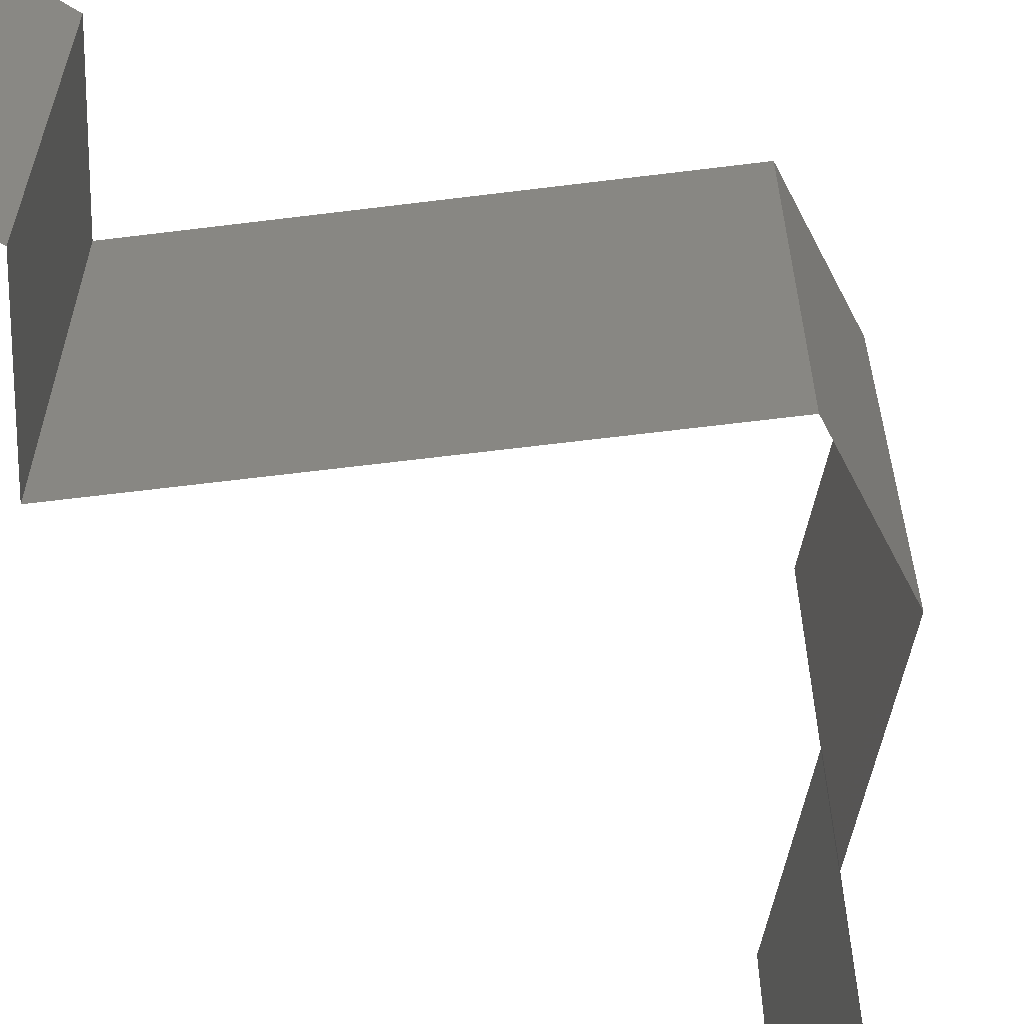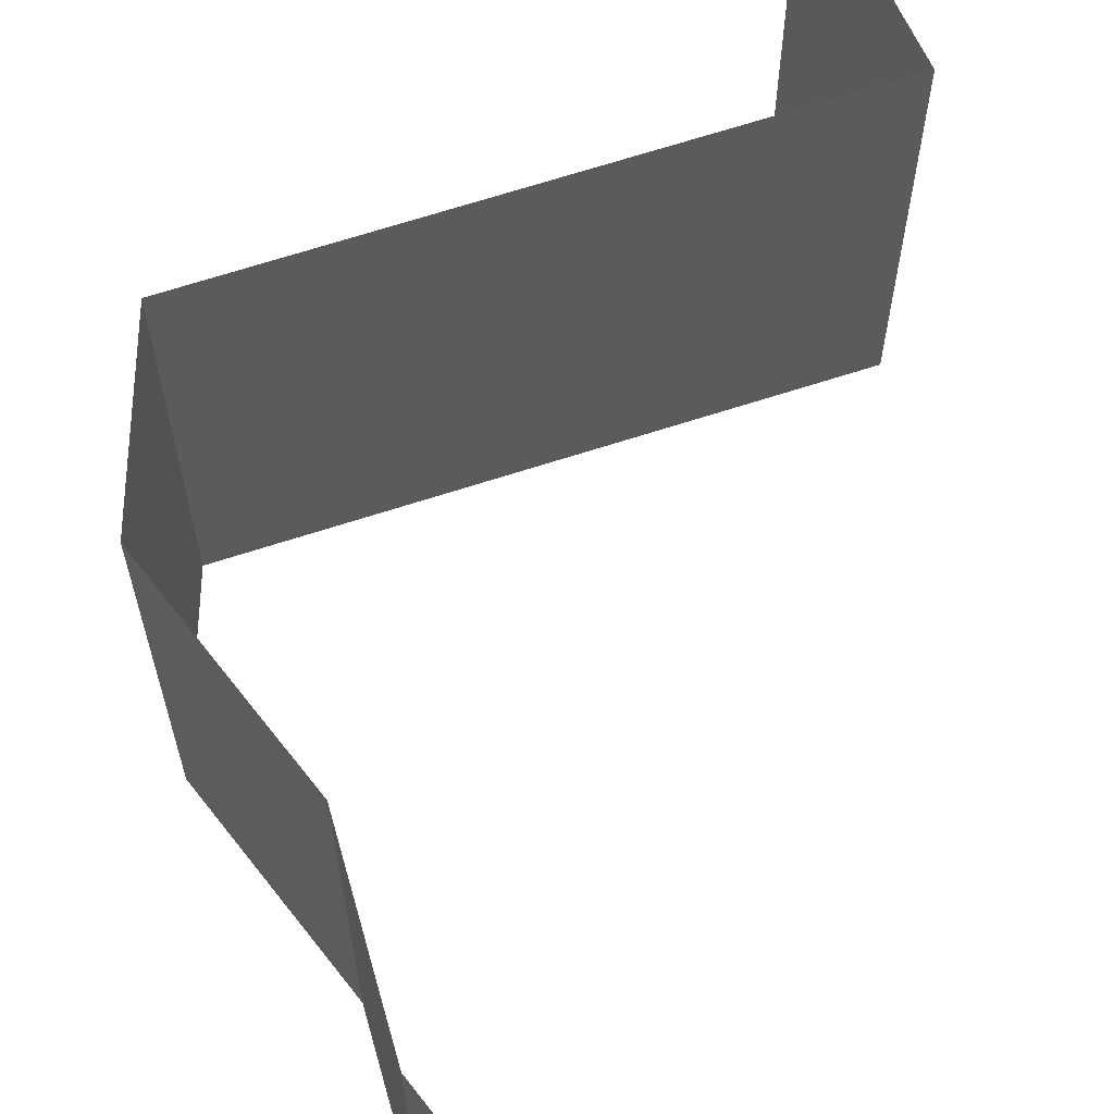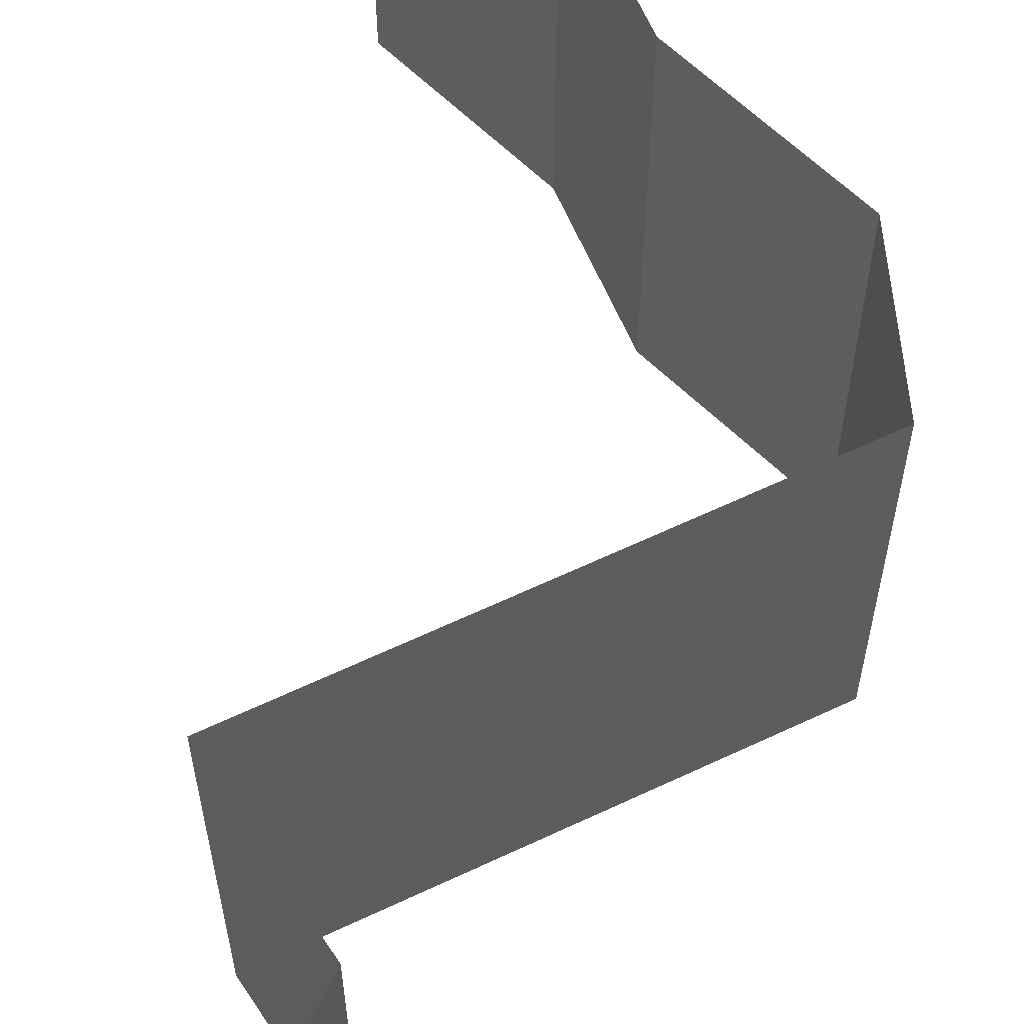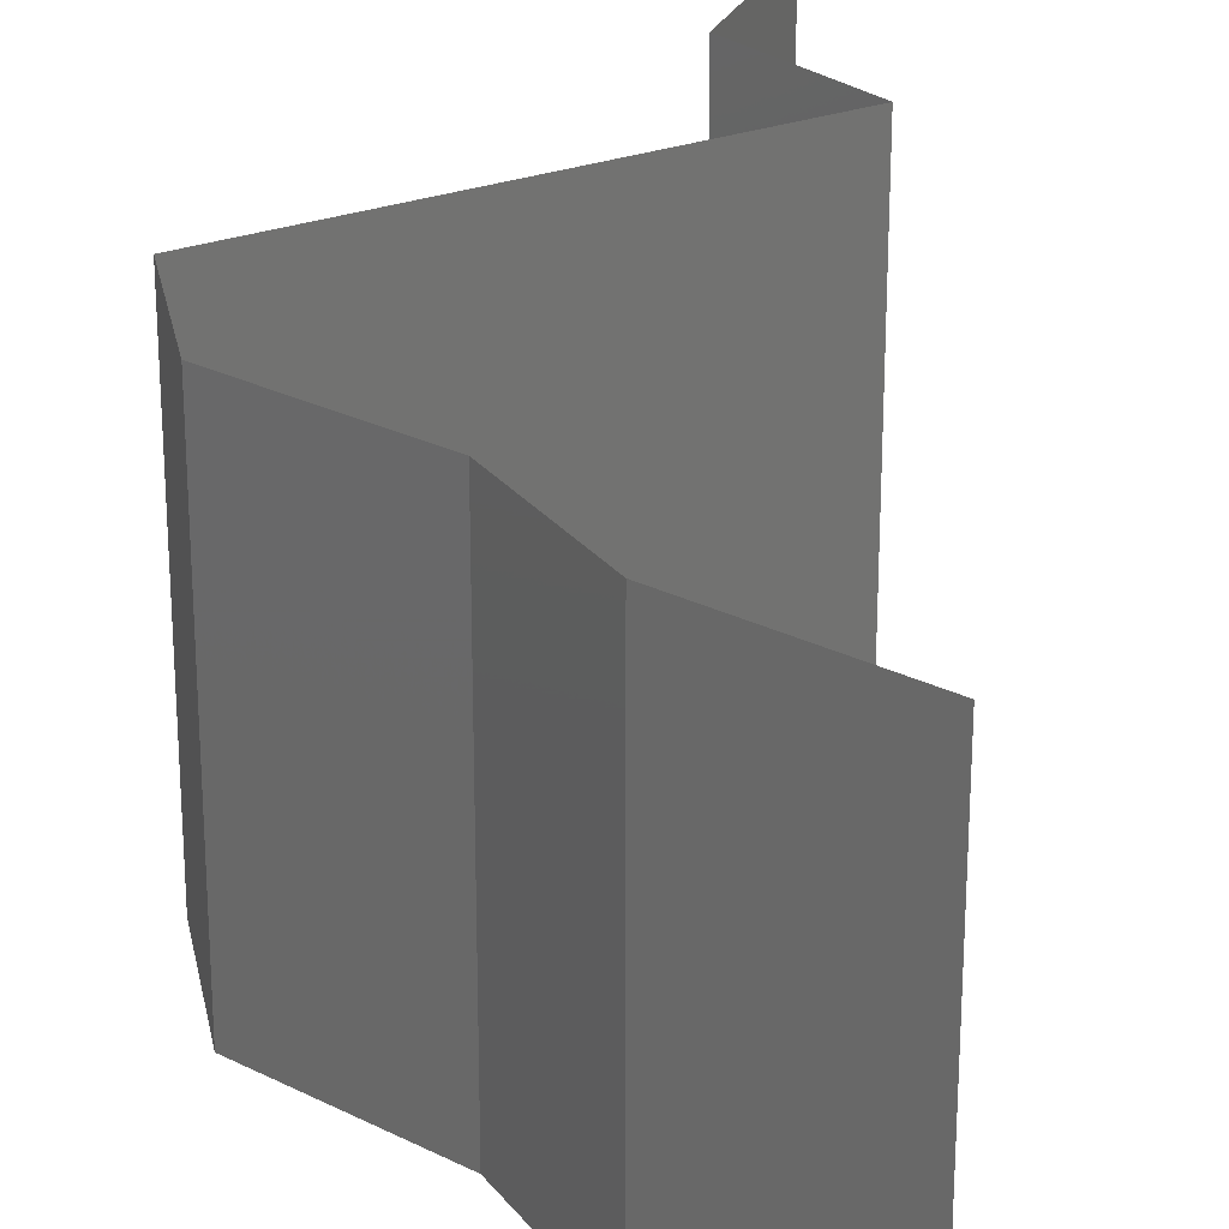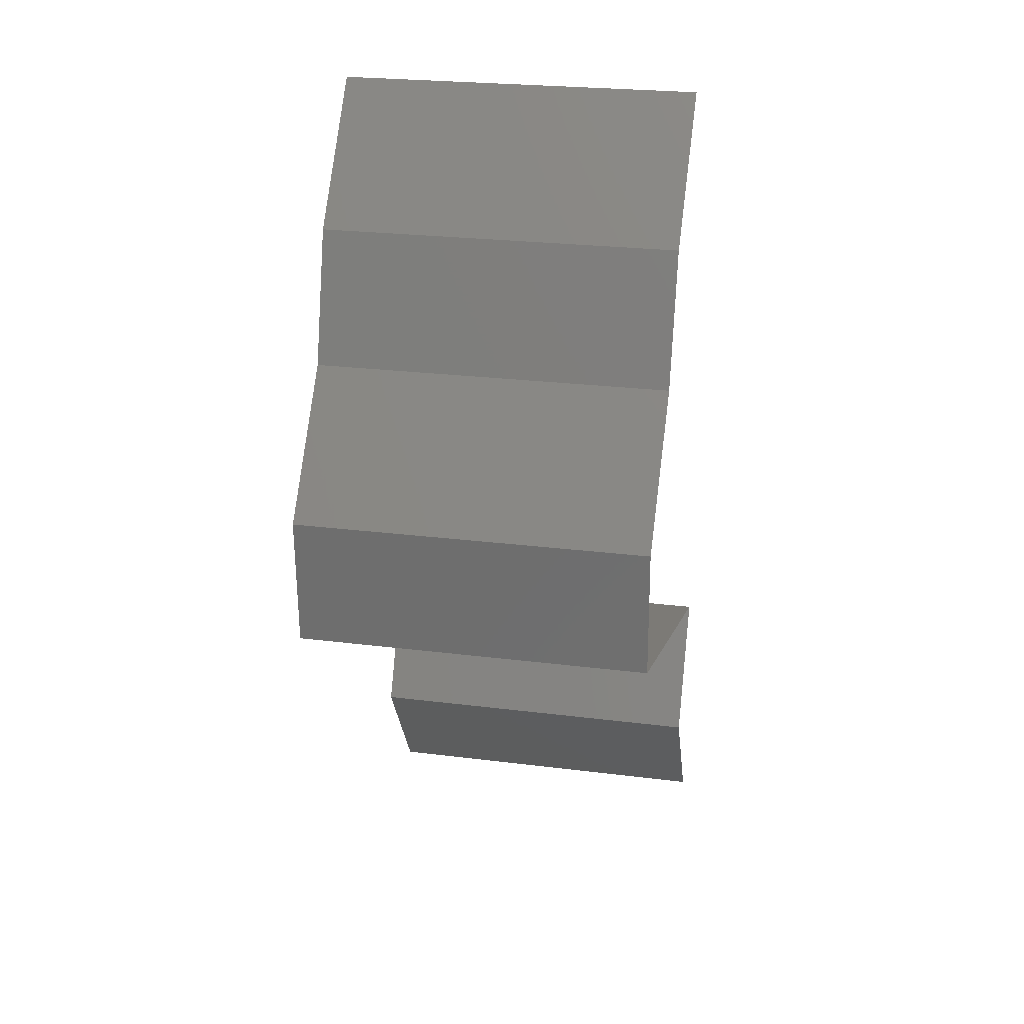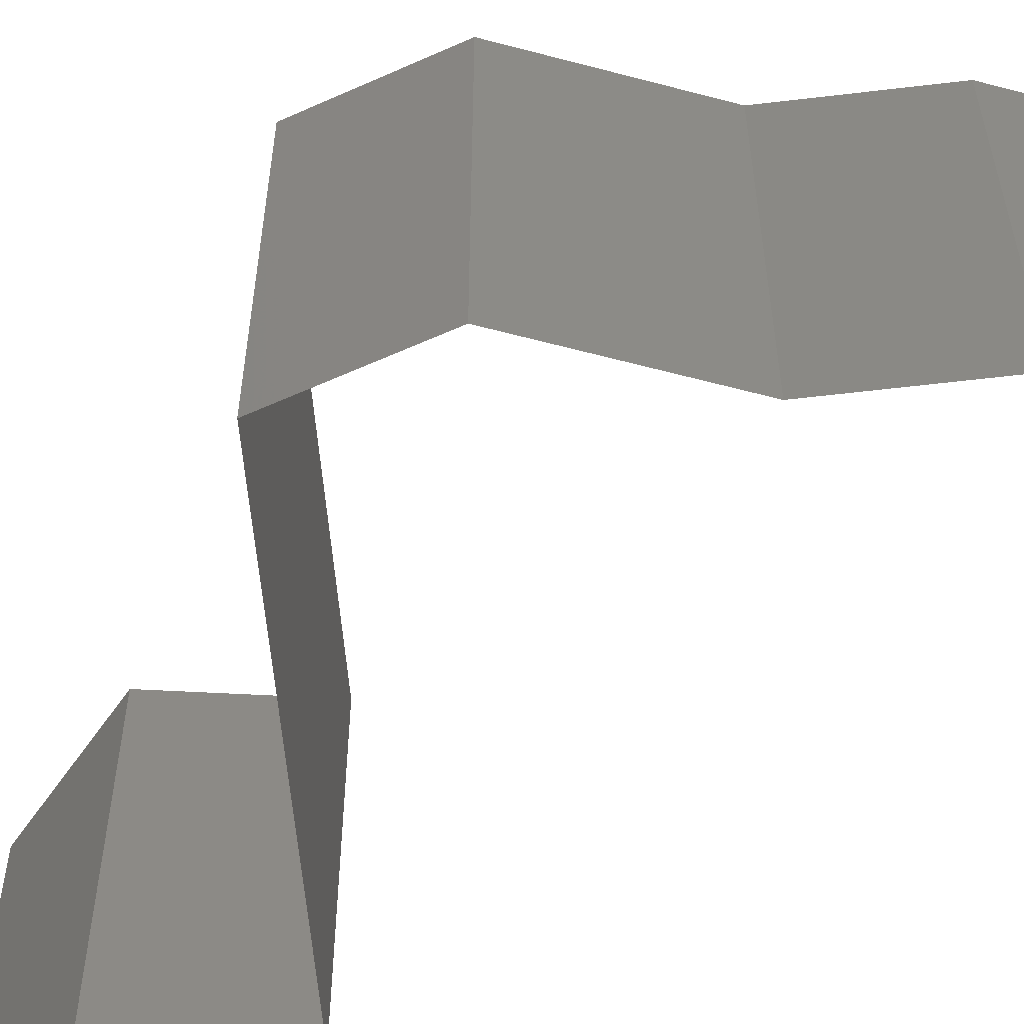
<metadata>
{"format":"stl","ext":"stl","renderer":"f3d","projection":"perspective","resolution":1024,"background":"white","views":[{"elev":-63.1,"azim":25.4,"up":"+Z"},{"elev":68.1,"azim":-179.7,"up":"+Z"},{"elev":63.0,"azim":-7.3,"up":"+Z"},{"elev":26.0,"azim":167.2,"up":"+Z"},{"elev":24.9,"azim":101.6,"up":"+Y"},{"elev":-58.8,"azim":113.0,"up":"+Z"}]}
</metadata>
<code>
# stl→obj: 41 verts, 60 faces
v 0.0371 0.05116 0
v 0.0371 0.05116 0.01
v 0.03423 0.05482 0.005
v 0.03135 0.05847 0.02
v 0.03135 0.05847 0.01
v 0.03423 0.05482 0.015
v 0.0371 0.05116 0.02
v 0.03135 0.05847 0
v 0.03815 0.04751 0.015
v 0.0392 0.04385 0
v 0.0392 0.04385 0.01
v 0.03815 0.04751 0.005
v 0.0392 0.04385 0.02
v 0.04209 0.0402 0.015
v 0.04499 0.03654 0
v 0.04499 0.03654 0.01
v 0.04209 0.0402 0.005
v 0.04499 0.03654 0.02
v 0.04475 0.02923 0
v 0.04487 0.03289 0.005
v 0.04475 0.02923 0.02
v 0.04487 0.03289 0.015
v 0.04475 0.02923 0.01
v 0.03364 0.02558 0
v 0.02254 0.02193 0
v 0.03124 0.02479 0.01112
v 0.02254 0.02193 0.01
v 0.02254 0.02193 0.02
v 0.03364 0.02558 0.02
v 0.03814 0.02706 0.006885
v 0.03842 0.02715 0.01359
v 0.02433 0.01827 0.015
v 0.02613 0.01462 0
v 0.02613 0.01462 0.01
v 0.02433 0.01827 0.005
v 0.02613 0.01462 0.02
v 0.02144 0.007309 0
v 0.02144 0.007309 0.01
v 0.02378 0.01096 0.005
v 0.02378 0.01096 0.015
v 0.02144 0.007309 0.02
f 1 2 3
f 4 5 6
f 2 7 6
f 5 8 3
f 2 5 3
f 7 4 6
f 5 2 6
f 8 1 3
f 7 2 9
f 10 11 12
f 2 1 12
f 11 13 9
f 11 2 12
f 2 11 9
f 1 10 12
f 13 7 9
f 13 11 14
f 15 16 17
f 16 18 14
f 11 10 17
f 11 16 14
f 16 11 17
f 18 13 14
f 10 15 17
f 15 19 20
f 21 18 22
f 16 23 22
f 23 16 20
f 16 15 20
f 18 16 22
f 19 23 20
f 23 21 22
f 24 25 26
f 27 28 26
f 28 29 26
f 19 24 30
f 29 21 31
f 23 19 30
f 24 26 30
f 21 23 31
f 26 31 30
f 29 31 26
f 31 23 30
f 25 27 26
f 28 27 32
f 33 34 35
f 34 36 32
f 27 25 35
f 34 27 35
f 27 34 32
f 25 33 35
f 36 28 32
f 37 38 39
f 36 34 40
f 38 41 40
f 34 33 39
f 33 37 39
f 34 38 40
f 41 36 40
f 38 34 39

</code>
